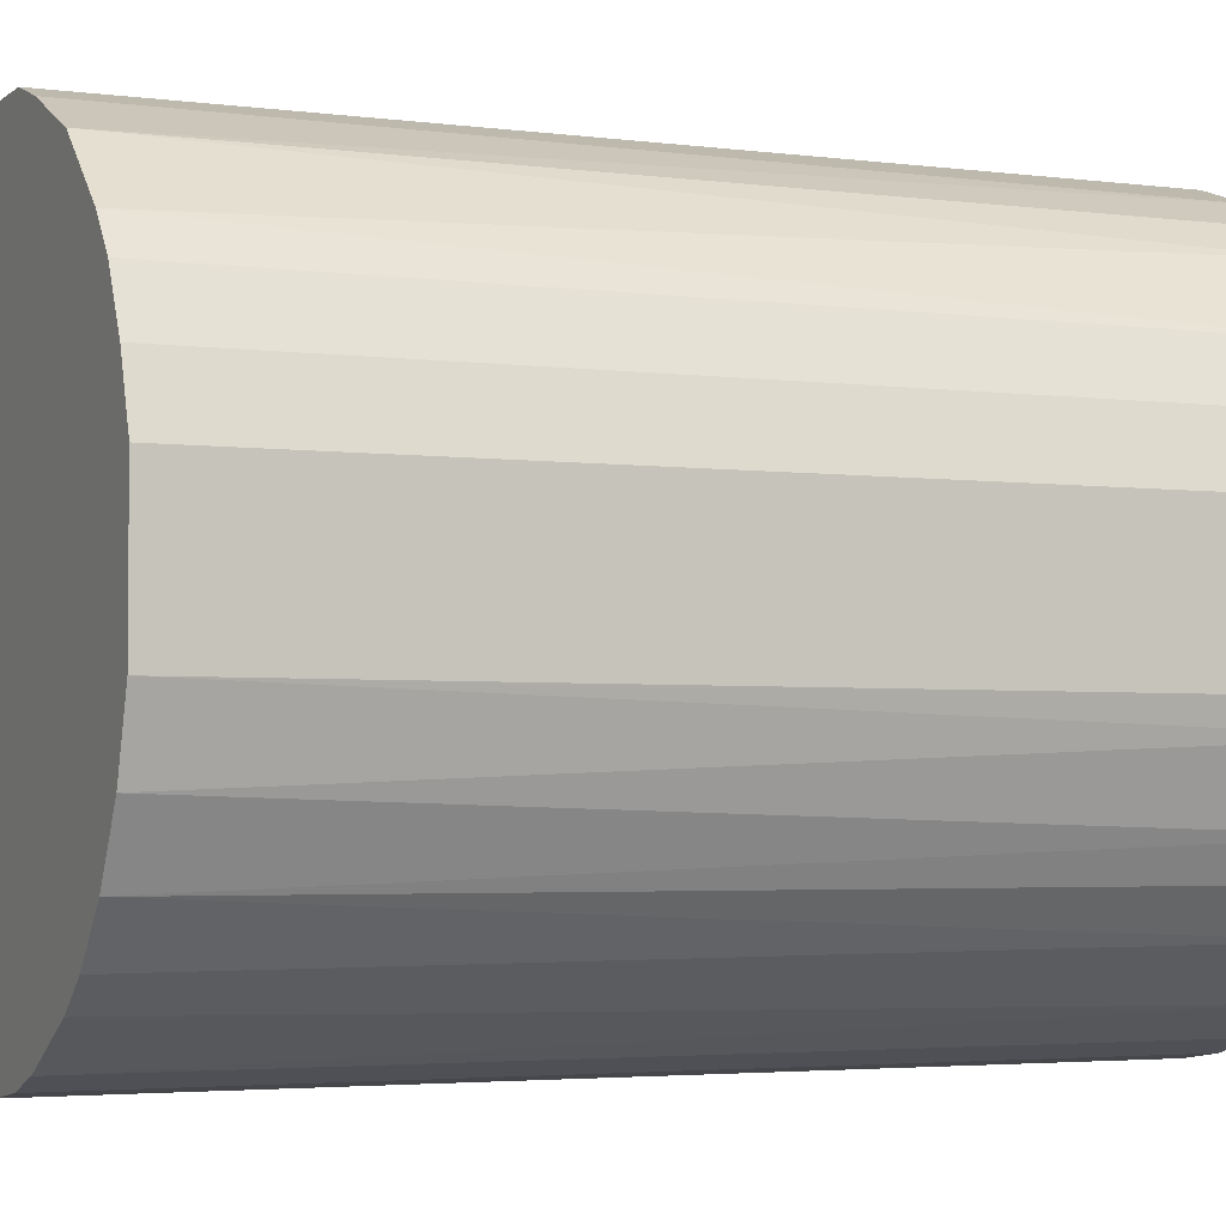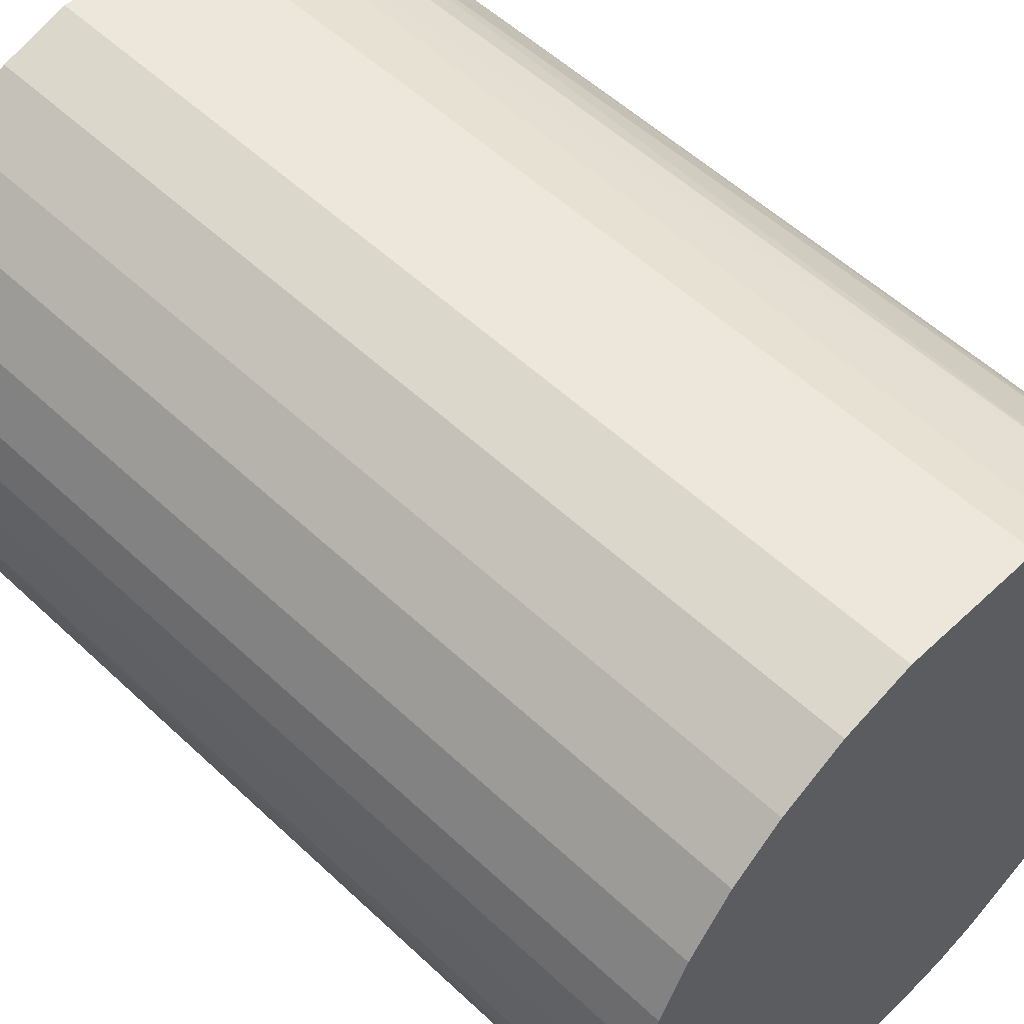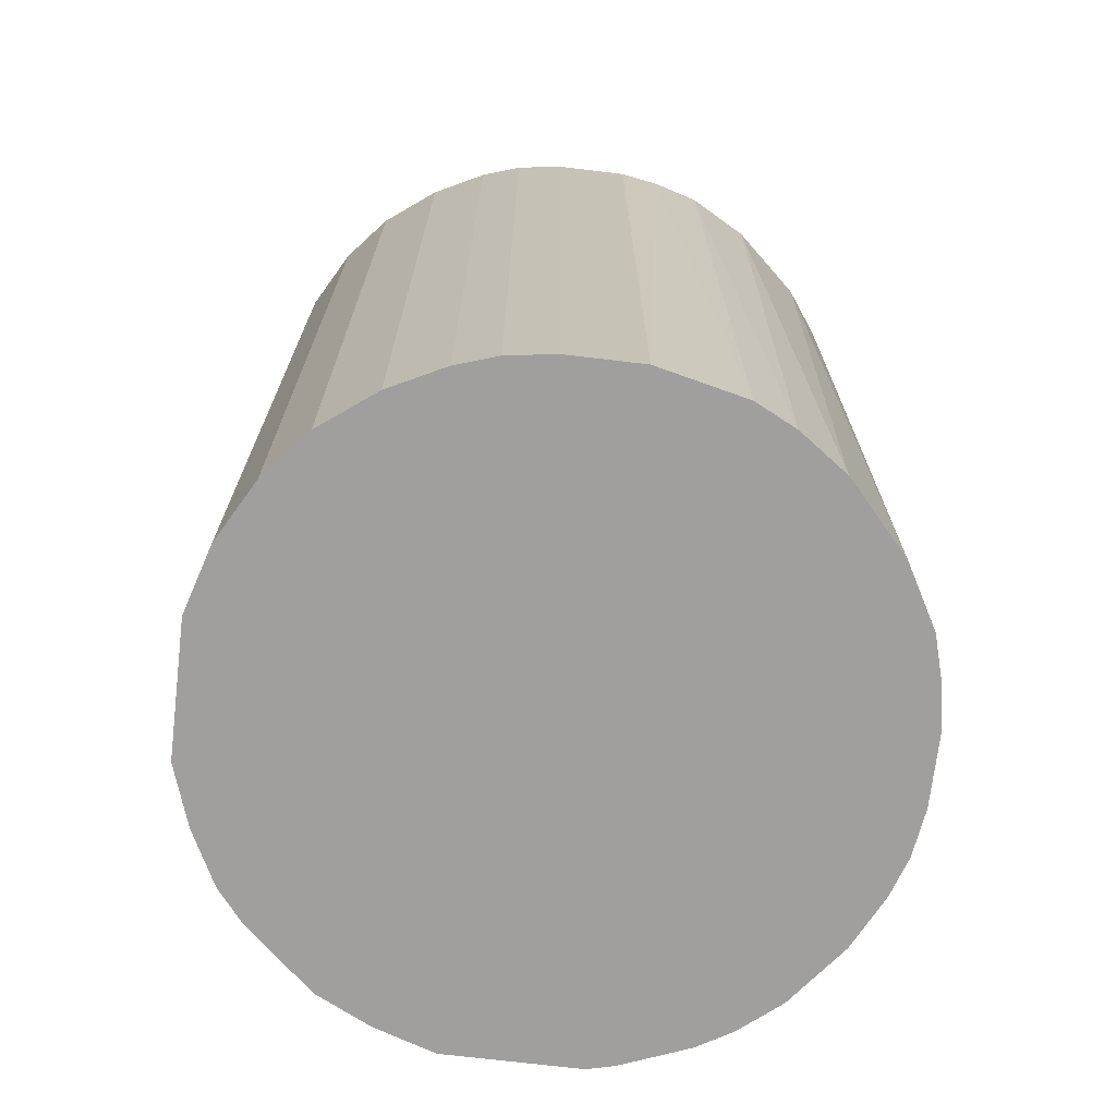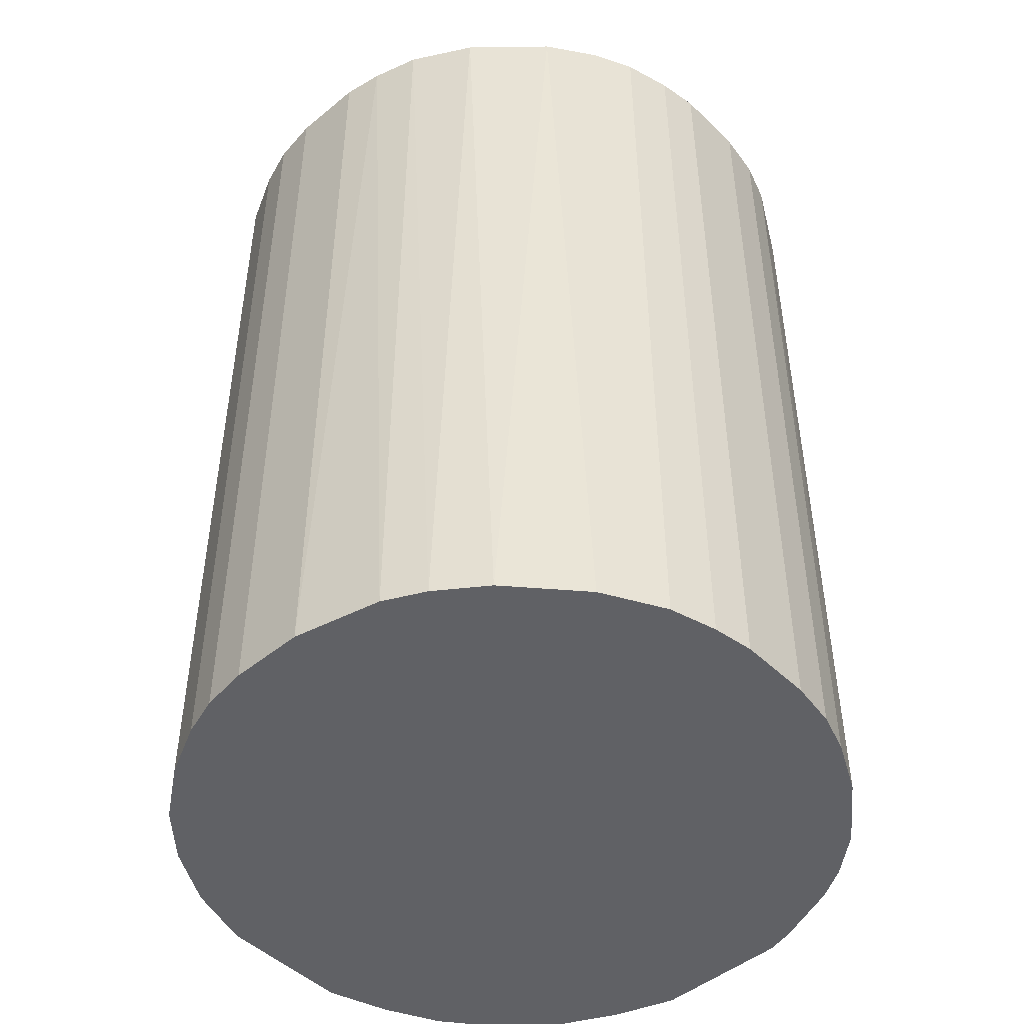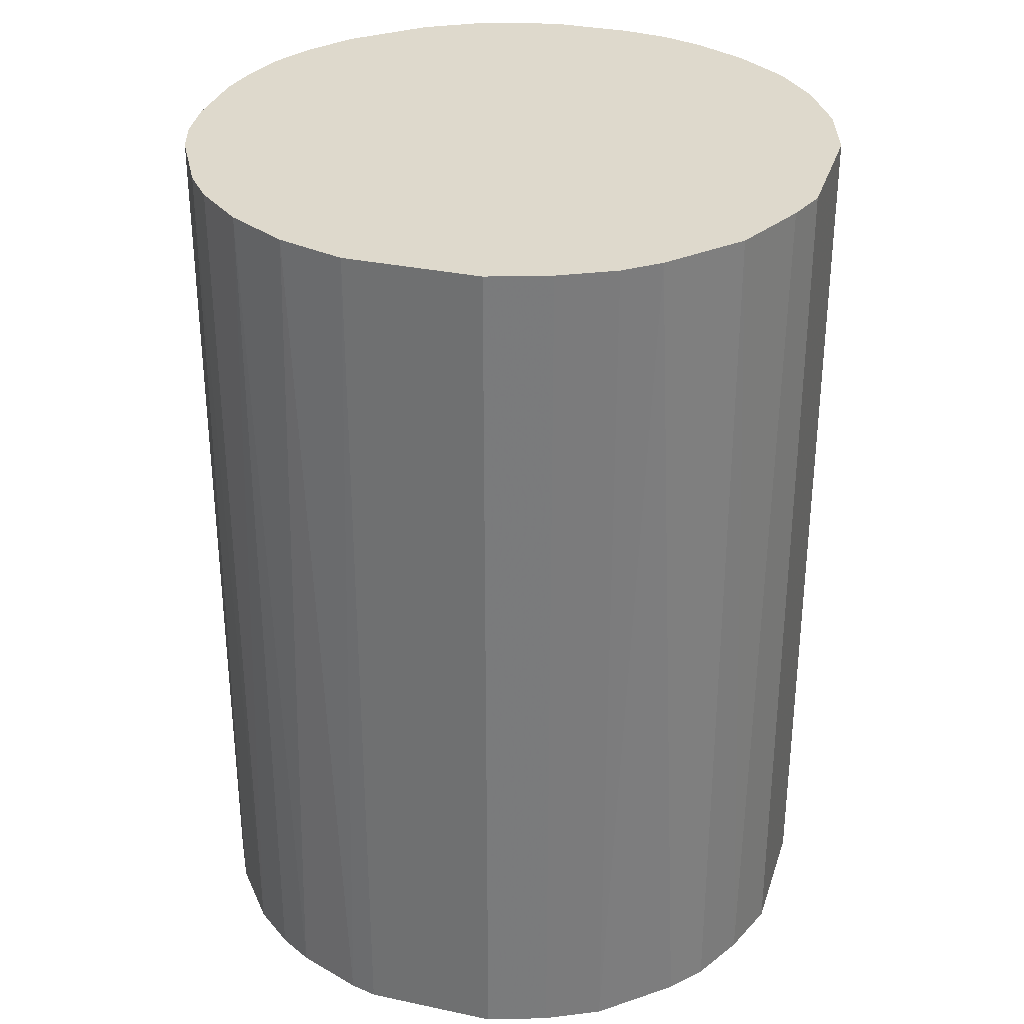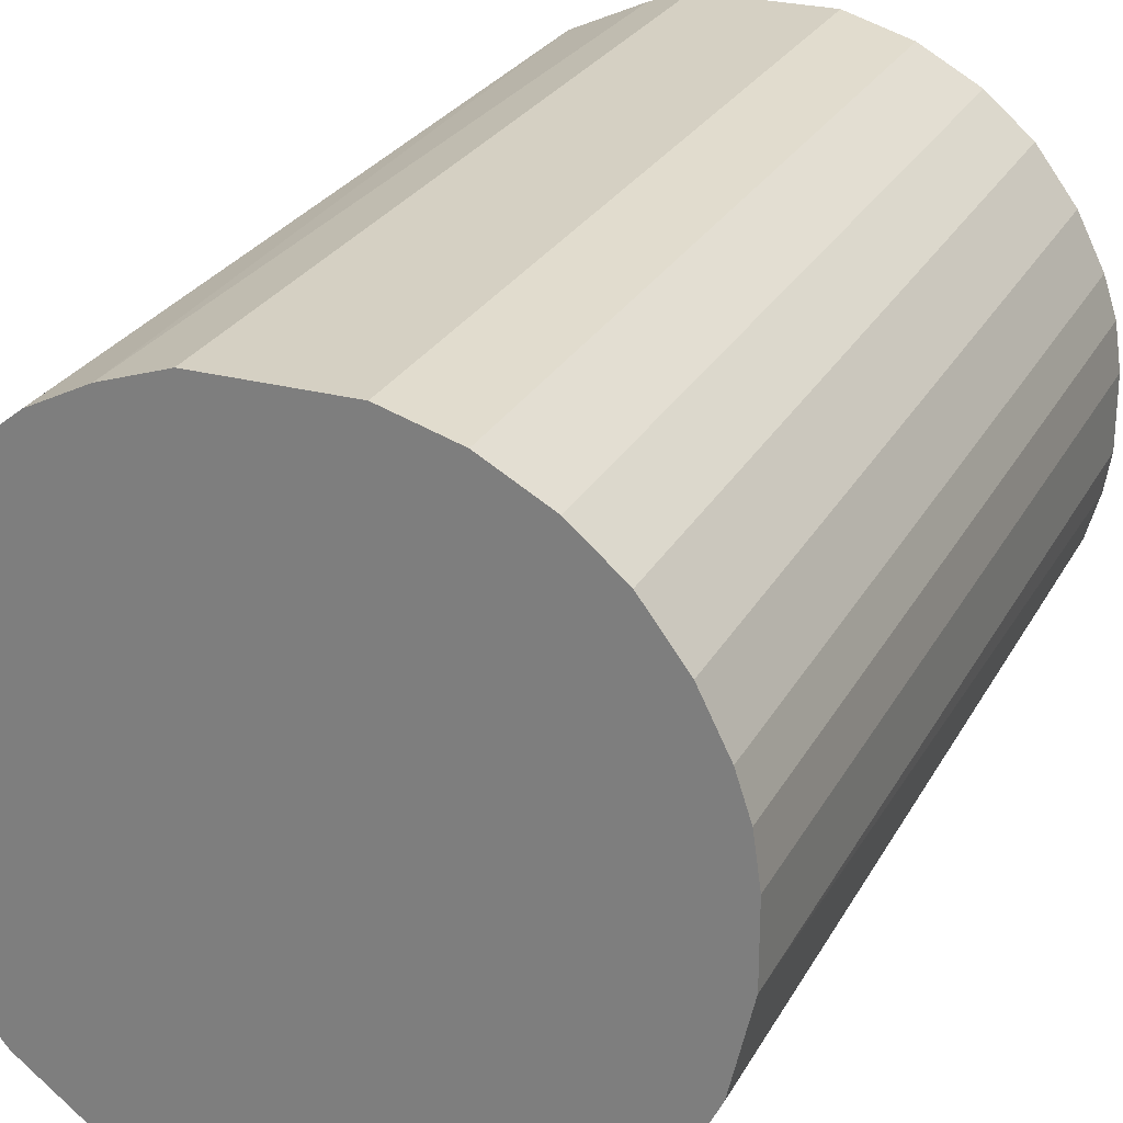
<metadata>
{"format":"obj","ext":"obj","renderer":"f3d","projection":"perspective","resolution":1024,"background":"white","views":[{"elev":-3.3,"azim":65.6,"up":"+Y"},{"elev":54.1,"azim":-45.0,"up":"+Y"},{"elev":-71.3,"azim":-96.8,"up":"+Z"},{"elev":-47.5,"azim":-47.2,"up":"+Z"},{"elev":31.9,"azim":106.7,"up":"+Z"},{"elev":26.1,"azim":-157.1,"up":"+Y"}]}
</metadata>
<code>
o convex_0
v 0.009819 0.02794 0.04075
v -0.00346 -0.02943 -0.04075
v -0.007083 -0.02882 -0.04075
v 0.006196 0.02915 -0.04075
v -0.02882 0.007405 0.04075
v 0.02431 -0.01735 0.04075
v 0.02915 0.006195 -0.04075
v -0.02519 0.01586 -0.04075
v -0.01916 -0.02278 0.04075
v -0.02762 -0.01131 -0.04075
v -0.01191 0.02734 0.04075
v 0.02129 -0.02096 -0.04075
v 0.02491 0.01646 0.04075
v 0.007405 -0.02882 0.04075
v 0.01948 0.0225 -0.04075
v 0.02915 -0.005874 0.04075
v -0.01191 0.02734 -0.04075
v -0.02762 -0.01131 0.04075
v 0.02854 -0.008288 -0.04075
v -0.02157 0.02069 0.04075
v -0.02943 0.003174 -0.04075
v -0.007083 -0.02882 0.04075
v -0.01674 -0.02459 -0.04075
v 0.01103 -0.02762 -0.04075
v -0.005873 0.02915 0.04075
v 0.01767 -0.02399 0.04075
v 0.02915 0.006195 0.04075
v -0.02943 -0.00346 0.04075
v 0.01646 0.02491 0.04075
v -0.02278 -0.01916 -0.04075
v 0.02491 0.01646 -0.04075
v -0.01735 0.02431 -0.04075
v -0.005873 0.02915 -0.04075
v -0.01131 -0.02762 0.04075
v 0.01163 0.02733 -0.04075
v 0.02612 -0.01432 -0.04075
v 0.006196 0.02915 0.04075
v -0.02459 -0.01674 0.04075
v -0.02519 0.01586 0.04075
v -0.02762 0.01103 -0.04075
v 0.00318 -0.02943 -0.04075
v -0.00346 -0.02943 0.04075
v -0.02943 -0.00346 -0.04075
v 0.02733 -0.01191 0.04075
v 0.02733 0.01163 -0.04075
v 0.02915 -0.005874 -0.04075
v -0.02157 0.02069 -0.04075
v 0.01586 -0.02519 -0.04075
v 0.0225 0.01948 0.04075
v -0.01735 0.02431 0.04075
v 0.01103 -0.02762 0.04075
v -0.01131 -0.02762 -0.04075
v -0.0258 -0.01493 -0.04075
v 0.01646 0.02491 -0.04075
v 0.02733 0.01163 0.04075
v -0.01493 -0.0258 0.04075
v 0.00318 -0.02943 0.04075
v -0.02943 0.003174 0.04075
v 0.02069 -0.02157 0.04075
v -0.02882 -0.007083 0.04075
v -0.02762 0.01103 0.04075
v -0.02882 0.007405 -0.04075
v 0.007405 -0.02882 -0.04075
v 0.02431 -0.01735 -0.04075
f 12 36 64
f 2 3 4
f 1 5 6
f 2 4 7
f 4 3 8
f 6 5 9
f 8 3 10
f 5 1 11
f 2 7 12
f 1 6 13
f 6 9 14
f 7 4 15
f 13 6 16
f 4 8 17
f 9 5 18
f 12 7 19
f 5 11 20
f 8 10 21
f 3 2 22
f 14 9 22
f 10 3 23
f 2 12 24
f 11 1 25
f 17 11 25
f 6 14 26
f 16 7 27
f 13 16 27
f 18 5 28
f 1 13 29
f 10 23 30
f 23 9 30
f 7 15 31
f 17 8 32
f 11 17 32
f 4 17 33
f 25 4 33
f 17 25 33
f 3 22 34
f 22 9 34
f 4 1 35
f 15 4 35
f 1 29 35
f 12 19 36
f 1 4 37
f 25 1 37
f 4 25 37
f 9 18 38
f 30 9 38
f 5 20 39
f 20 8 39
f 8 21 40
f 39 8 40
f 2 24 41
f 22 2 42
f 14 22 42
f 2 41 42
f 21 10 43
f 28 21 43
f 16 6 44
f 19 16 44
f 6 36 44
f 36 19 44
f 27 7 45
f 7 31 45
f 31 13 45
f 7 16 46
f 19 7 46
f 16 19 46
f 8 20 47
f 32 8 47
f 20 32 47
f 24 12 48
f 12 26 48
f 29 13 49
f 15 29 49
f 13 31 49
f 31 15 49
f 20 11 50
f 11 32 50
f 32 20 50
f 14 24 51
f 26 14 51
f 24 48 51
f 48 26 51
f 23 3 52
f 3 34 52
f 18 10 53
f 10 30 53
f 38 18 53
f 30 38 53
f 29 15 54
f 15 35 54
f 35 29 54
f 13 27 55
f 27 45 55
f 45 13 55
f 9 23 56
f 34 9 56
f 23 52 56
f 52 34 56
f 41 14 57
f 14 42 57
f 42 41 57
f 5 21 58
f 28 5 58
f 21 28 58
f 12 6 59
f 6 26 59
f 26 12 59
f 10 18 60
f 18 28 60
f 43 10 60
f 28 43 60
f 5 39 61
f 40 5 61
f 39 40 61
f 21 5 62
f 5 40 62
f 40 21 62
f 24 14 63
f 14 41 63
f 41 24 63
f 6 12 64
f 36 6 64

</code>
